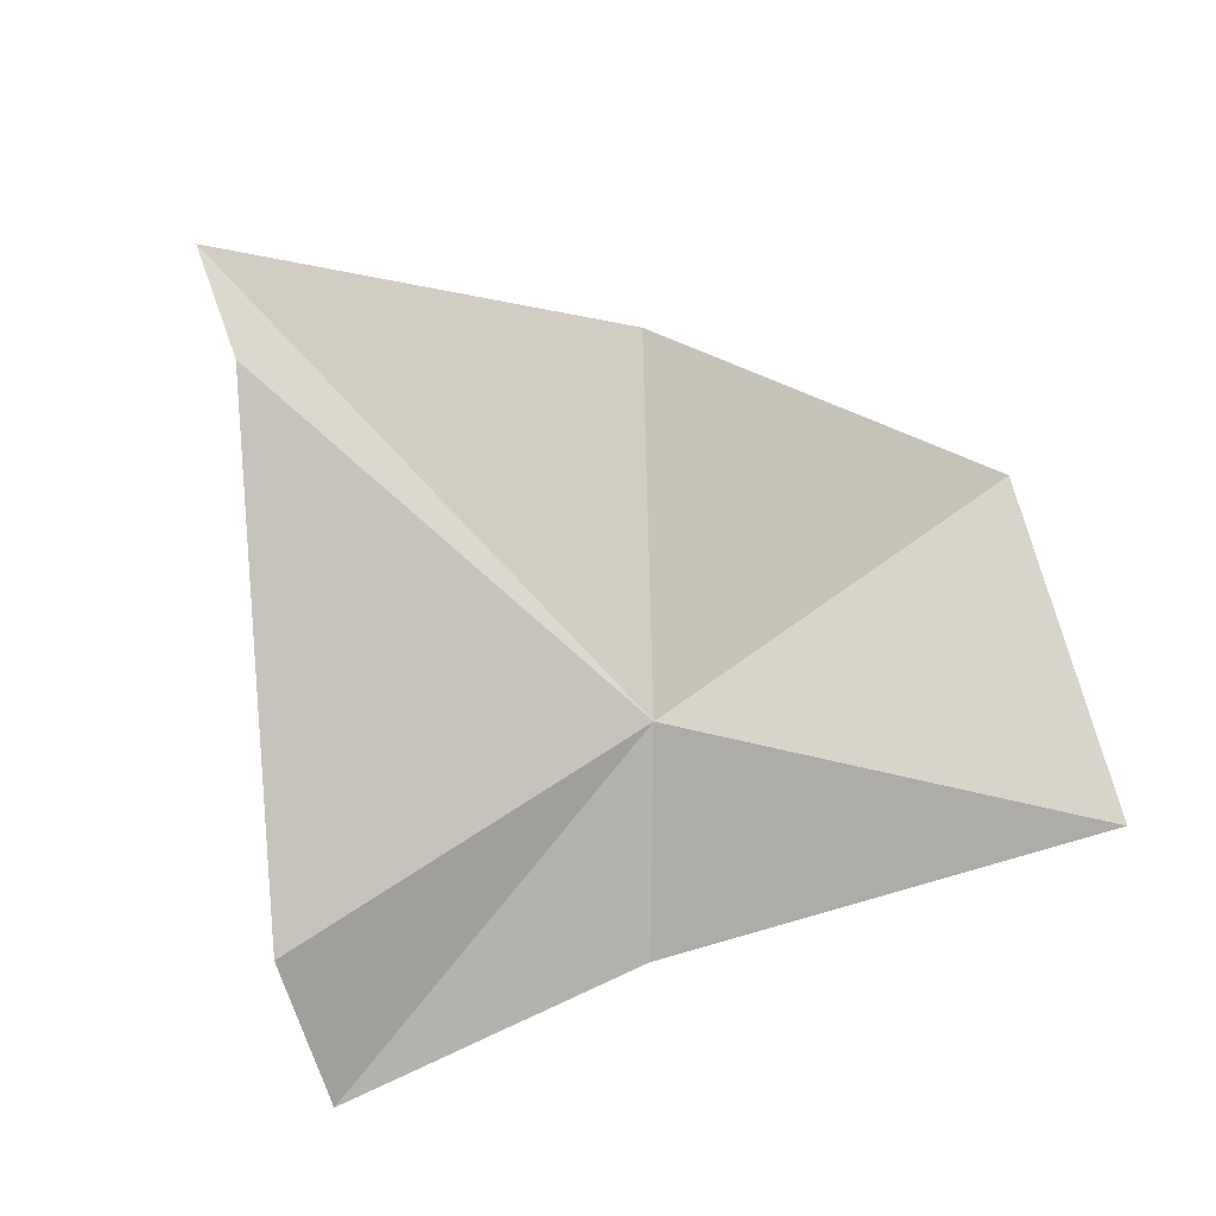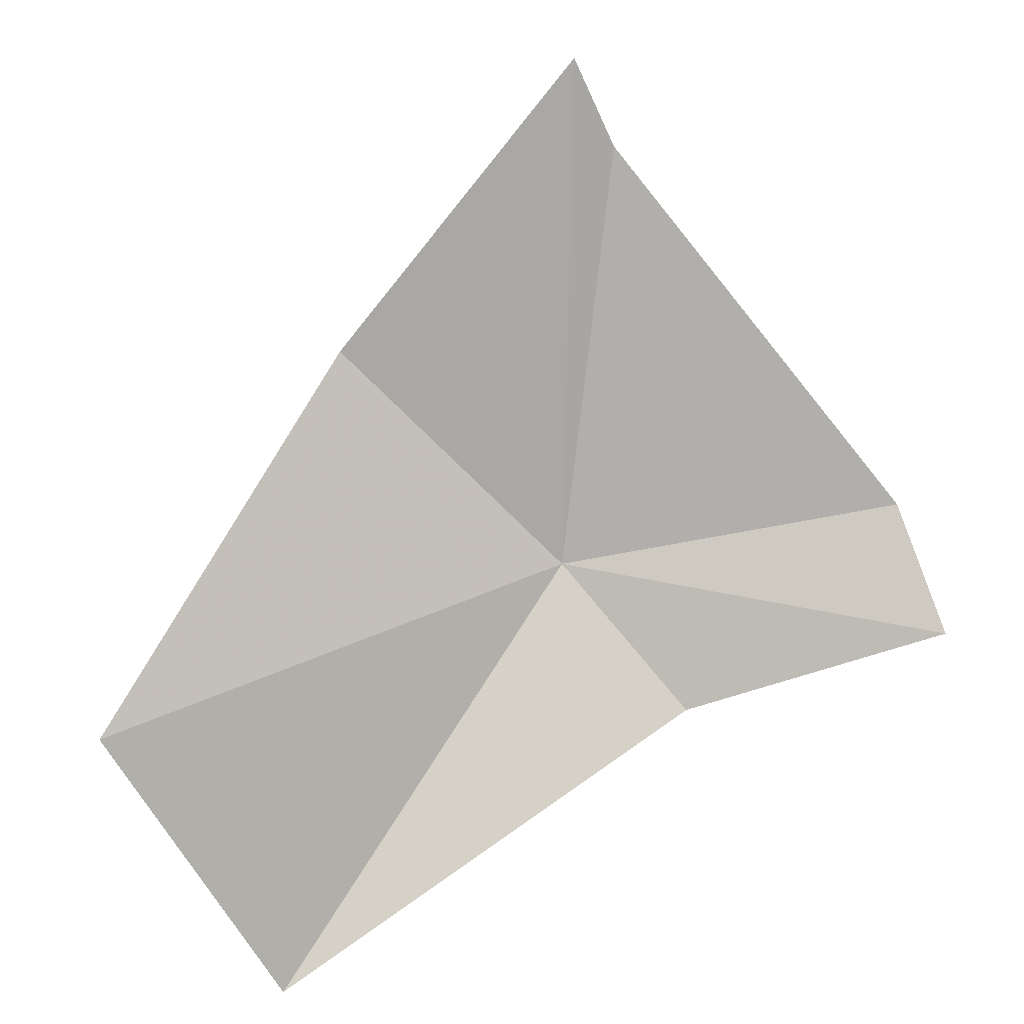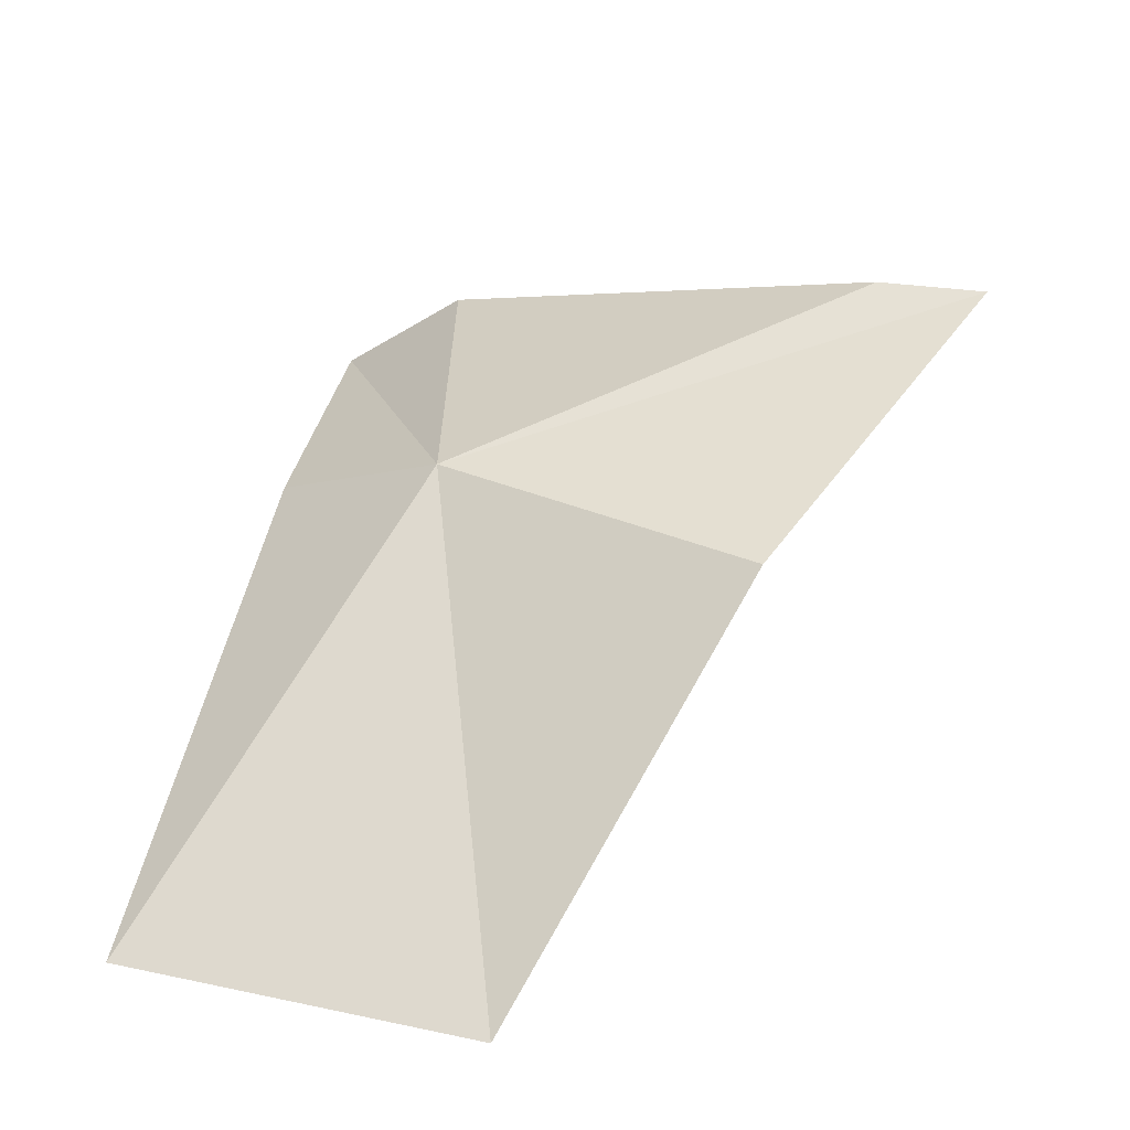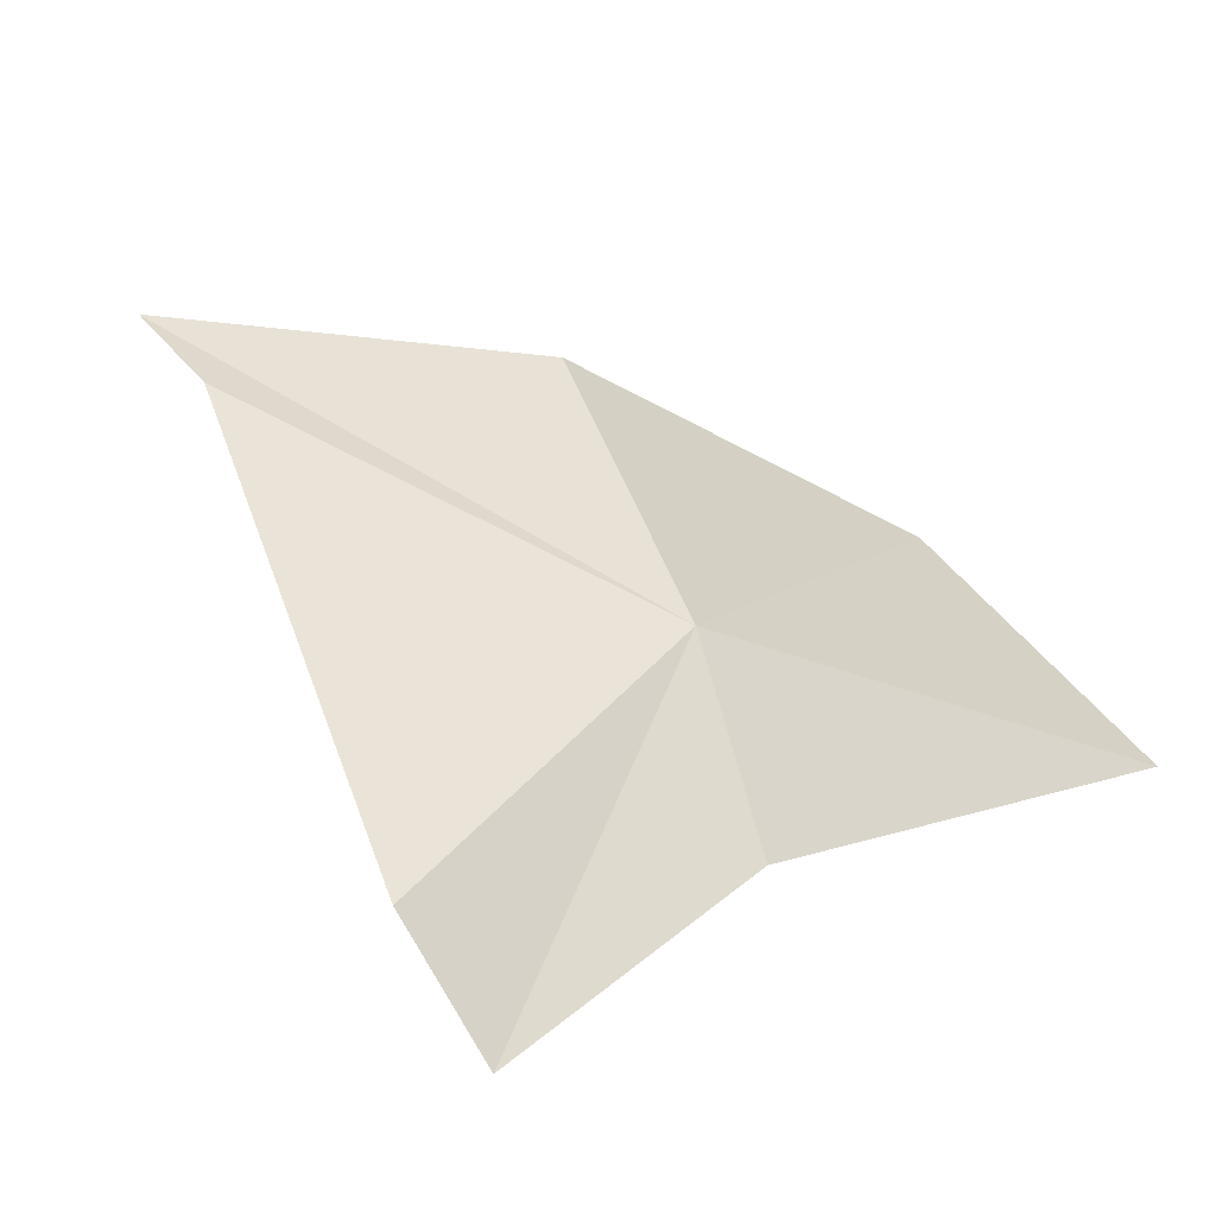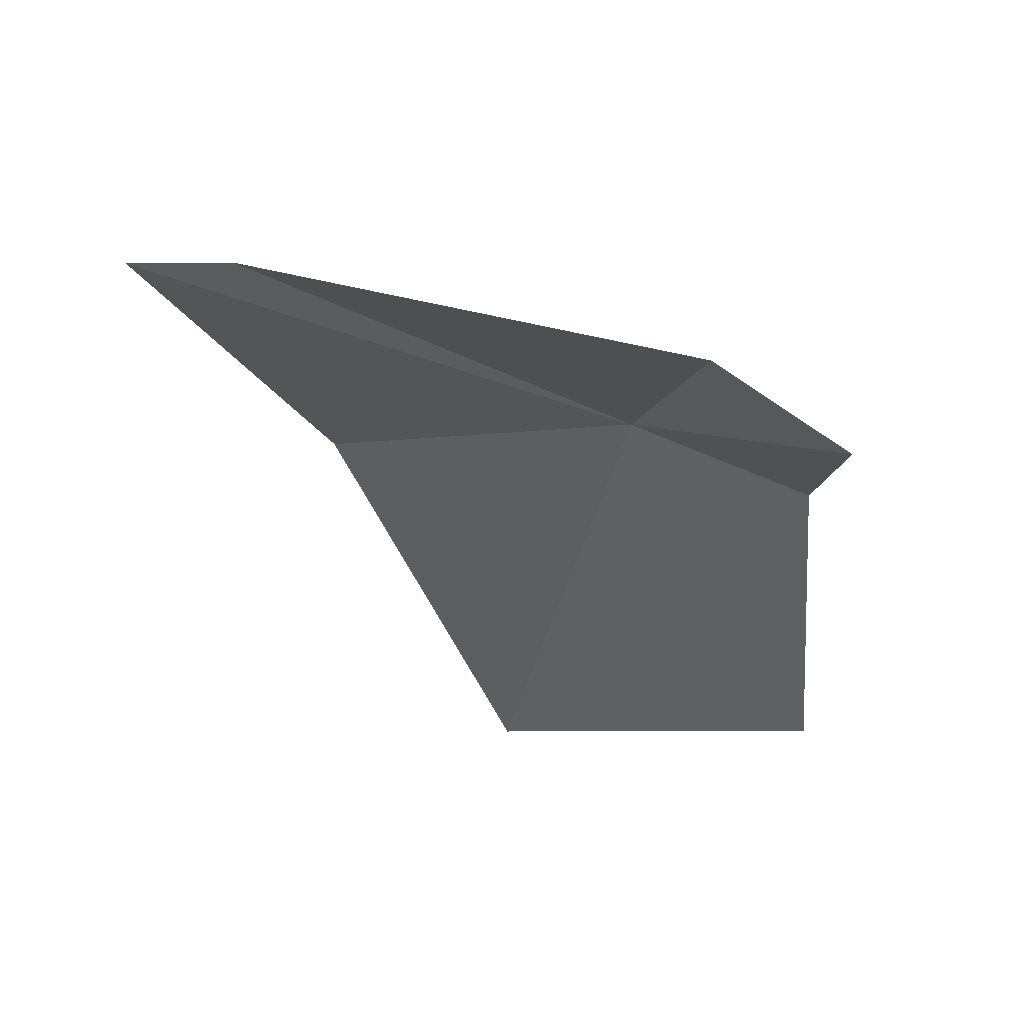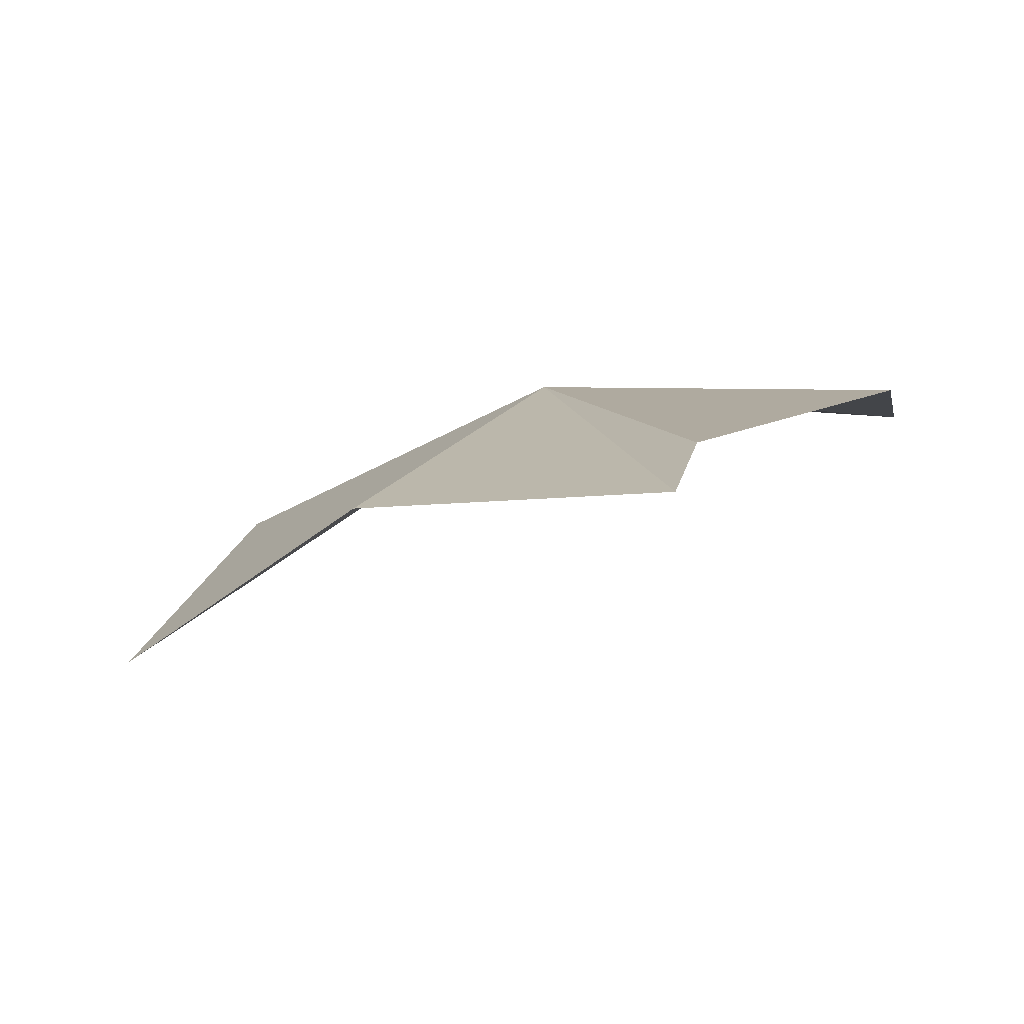
<metadata>
{"format":"obj","ext":"obj","renderer":"f3d","projection":"perspective","resolution":1024,"background":"white","views":[{"elev":76.8,"azim":57.4,"up":"+Y"},{"elev":-62.2,"azim":-78.5,"up":"+Y"},{"elev":30.4,"azim":-179.0,"up":"+Y"},{"elev":47.8,"azim":39.6,"up":"+Y"},{"elev":-6.7,"azim":-8.1,"up":"+Y"},{"elev":26.4,"azim":-88.7,"up":"+Y"}]}
</metadata>
<code>
v -27.43 18.63 -1.807
v -27.43 18.63 4.211
v -34.2 20.7 0.4515
v -35.87 20.72 0.07111
v -32.26 18.62 -4.73
v -28.5 13.62 -9.26
v -22.92 13.62 -7.626
v -25.48 17.25 4.617
v -24.83 17.25 -0.08639
f 1 3 2
f 1 4 3
f 1 5 4
f 1 6 5
f 1 7 6
f 1 2 8
f 1 8 9
f 1 9 7

</code>
